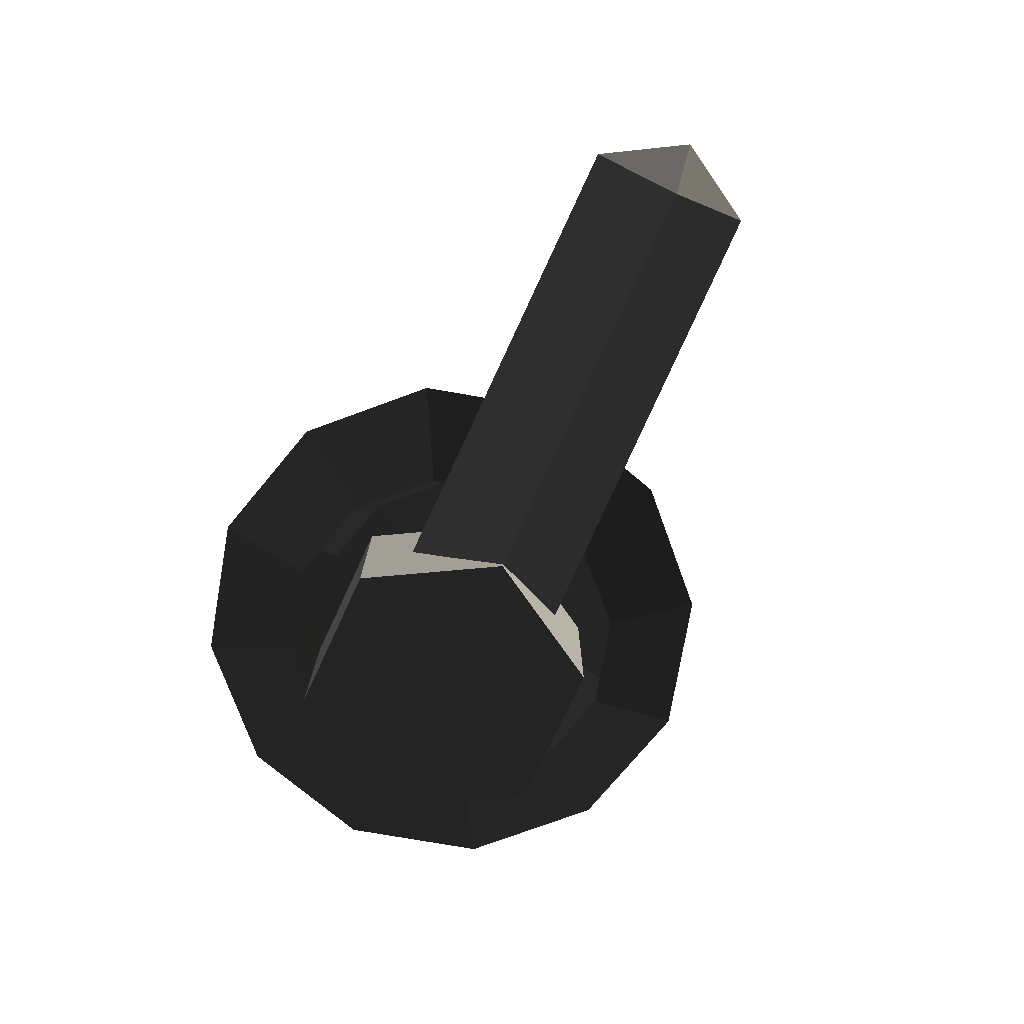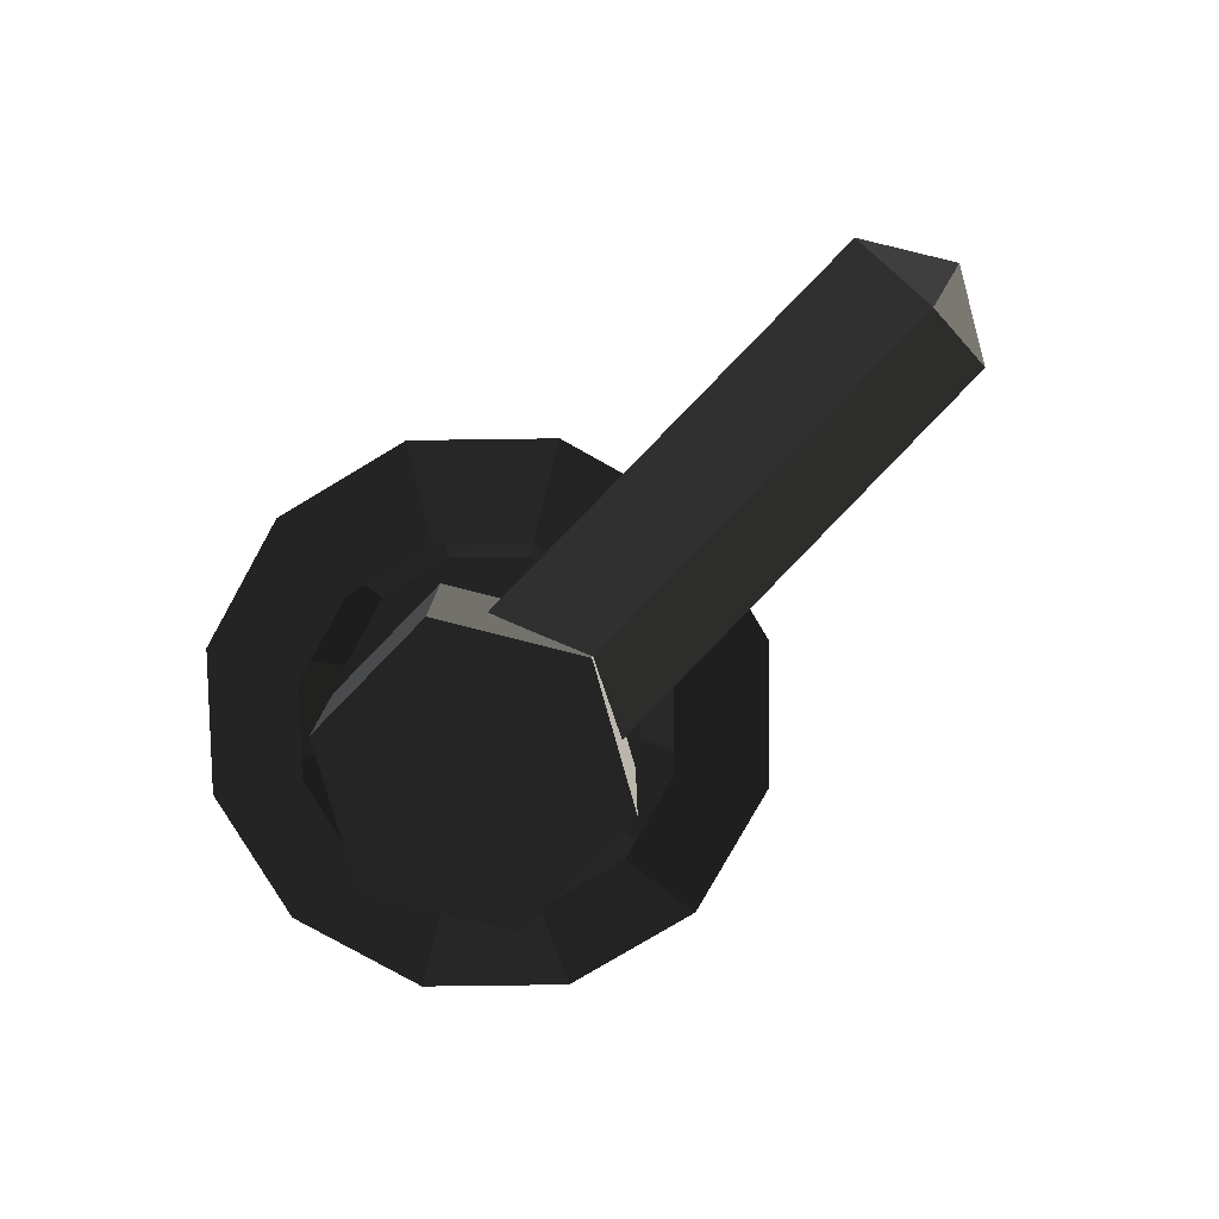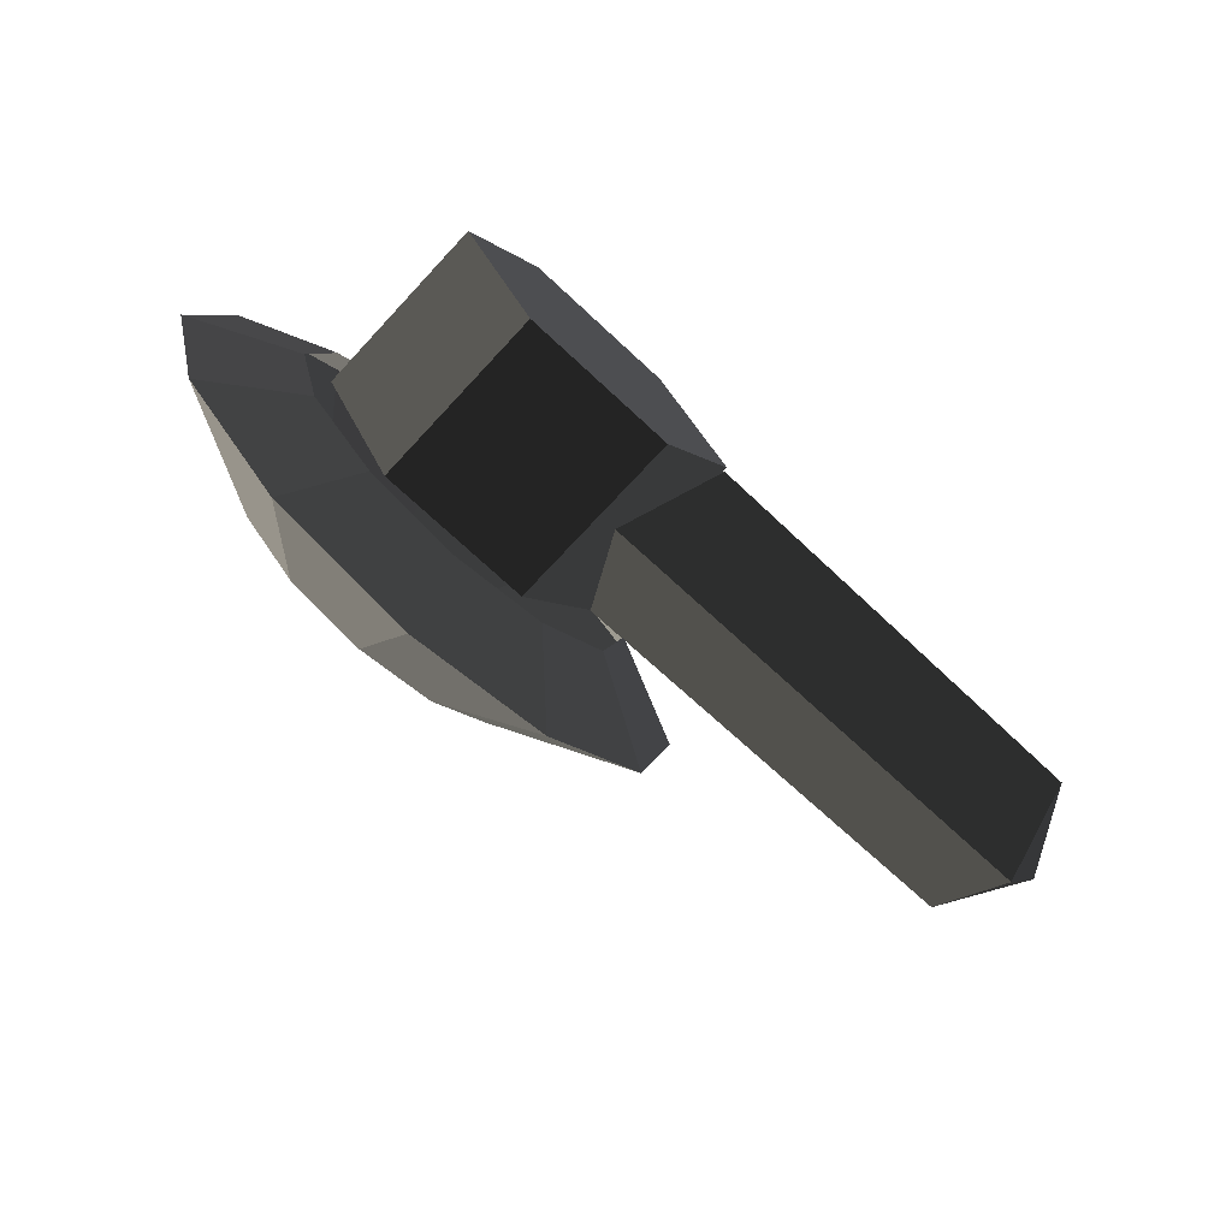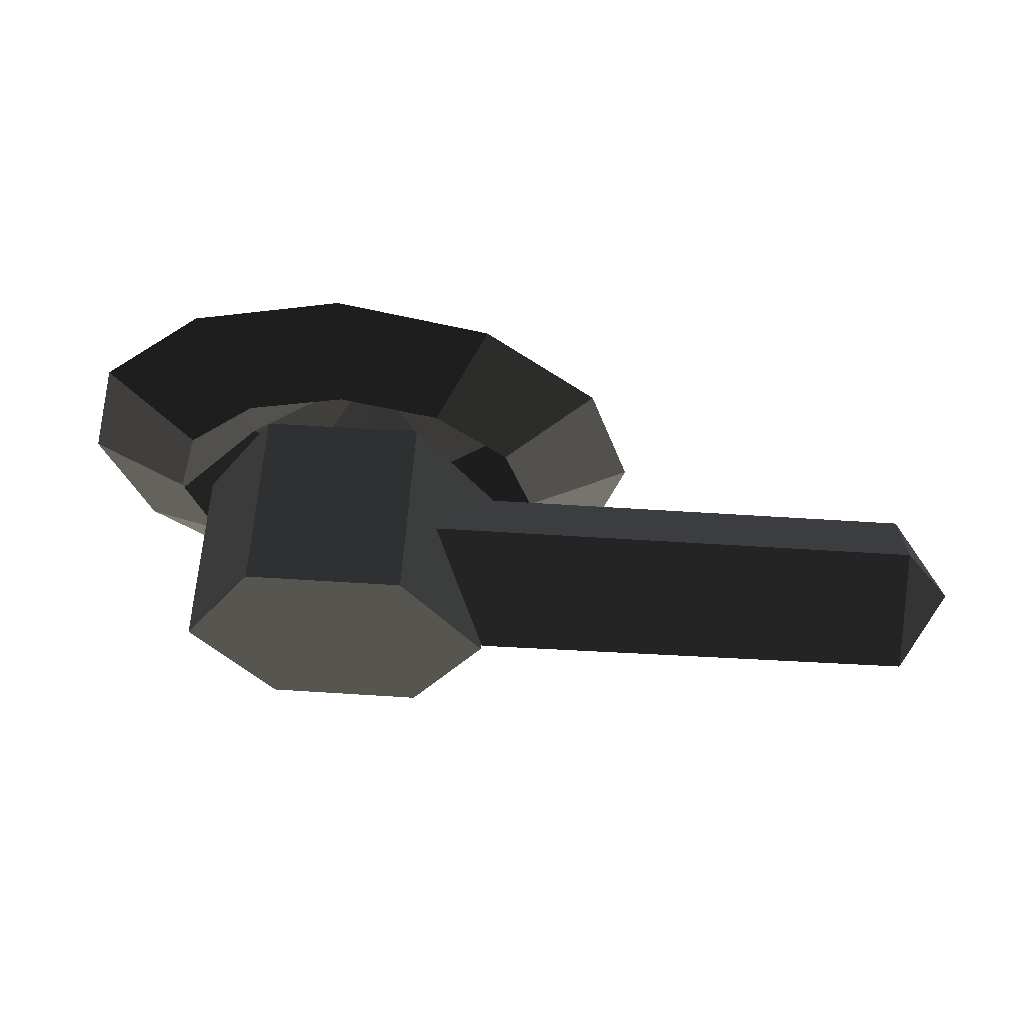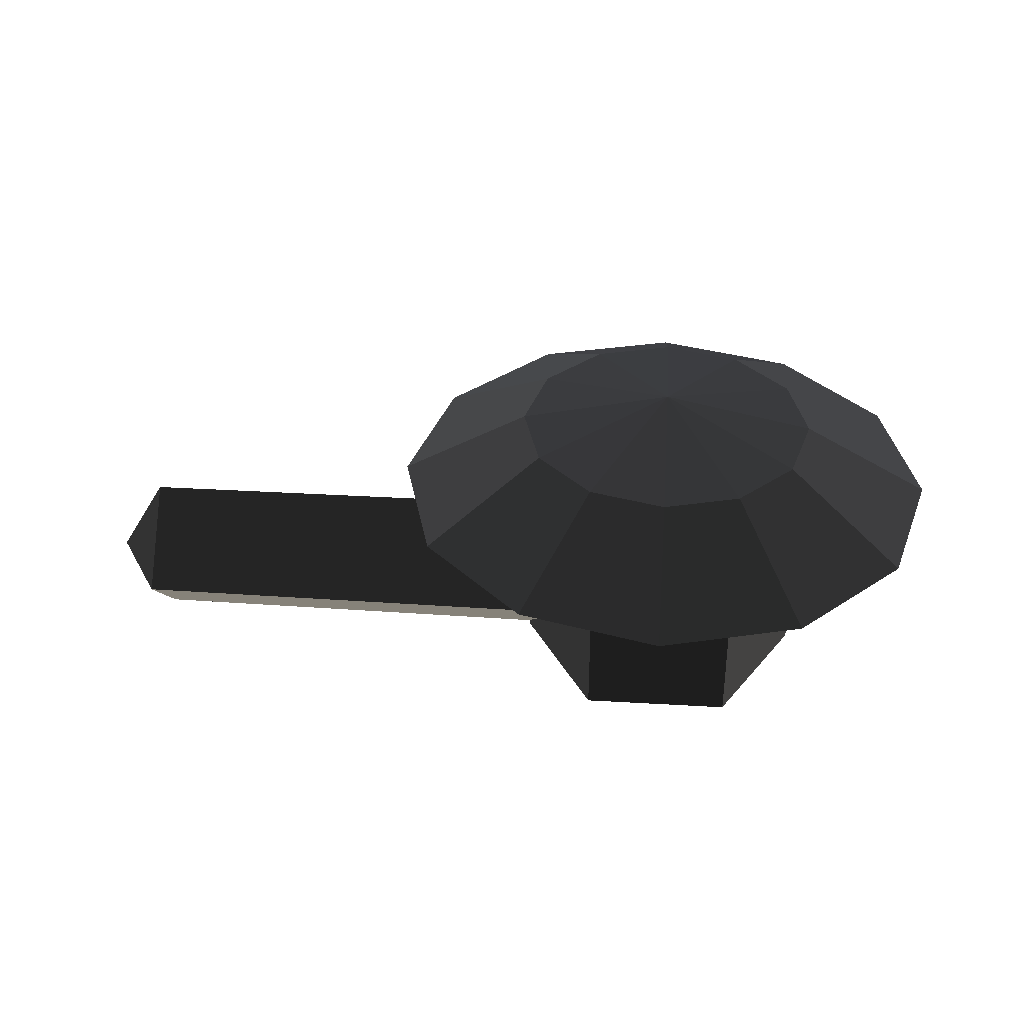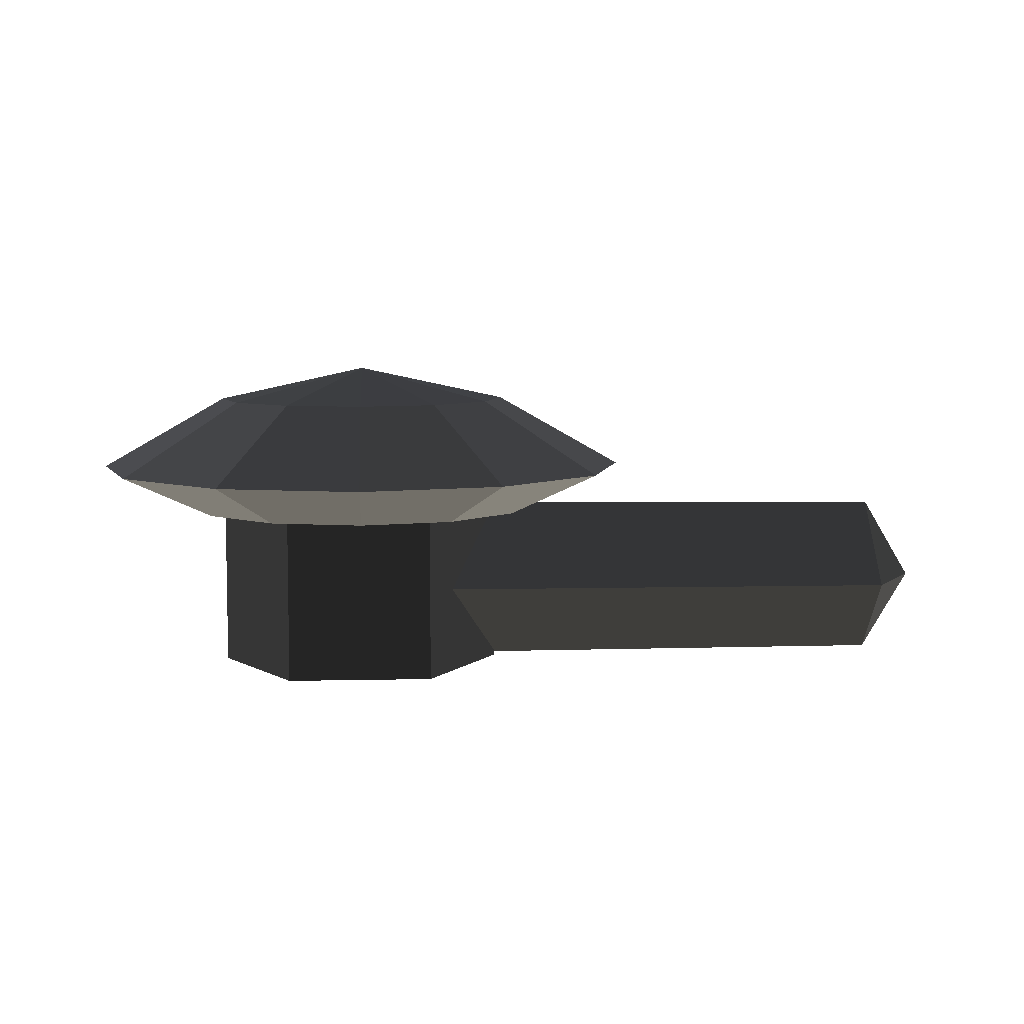
<metadata>
{"format":"obj","ext":"obj","renderer":"f3d","projection":"perspective","resolution":1024,"background":"white","views":[{"elev":-76.1,"azim":-115.4,"up":"+Z"},{"elev":-79.7,"azim":-134.8,"up":"+Z"},{"elev":-73.3,"azim":137.1,"up":"+Y"},{"elev":60.3,"azim":-176.0,"up":"+Y"},{"elev":36.9,"azim":3.8,"up":"+Z"},{"elev":6.9,"azim":175.7,"up":"+Z"}]}
</metadata>
<code>
v 0.1007 -0.001 -0.0596
v 0.0515 0.0861 -0.0596
v 0.1007 -0.001 0.0571
v 0.0515 0.0861 0.0571
v -0.0485 0.0871 0.0571
v -0.0485 0.0871 -0.0596
v 0.0499 -0.0871 -0.0596
v 0.1007 -0.001 -0.0596
v 0.0499 -0.0871 0.0571
v 0.1007 -0.001 0.0571
v -0.0501 -0.0861 -0.0596
v -0.0501 -0.0861 0.0571
v -0.0485 0.0871 -0.0596
v -0.0993 0.0009 -0.0596
v -0.0993 0.0009 0.0571
v -0.0501 -0.0861 0.0571
v -0.0485 0.0871 -0.0596
v -0.0485 0.0871 0.0571
v -0.3815 0.0058 0.0552
v -0.1 0.0007 0.057
v -0.3807 0.0611 -0.0001
v -0.0653 0.0579 0
v -0.4141 0.0063 -0.0001
v -0.4141 0.0063 -0.0001
v -0.3815 0.0058 -0.0554
v -0.3815 0.0058 -0.0554
v -0.1 0.0007 -0.057
v -0.0653 0.0579 0
v -0.3823 -0.0495 -0.0001
v -0.0669 -0.0568 0
v -0.4141 0.0063 -0.0001
v -0.4141 0.0063 -0.0001
v -0.3815 0.0058 0.0552
v -0.3815 0.0058 0.0552
v -0.1 0.0007 0.057
v -0.0669 -0.0568 0
v -0.0536 -0.0883 0.1355
v -0.0025 -0.1025 0.1355
v -0.0015 0.0001 0.1577
v -0.0015 0.0001 0.1577
v -0.0908 -0.0504 0.1356
v -0.0908 -0.0504 0.1356
v -0.1041 0.001 0.1356
v -0.1041 0.001 0.1356
v -0.0898 0.0522 0.1356
v -0.0898 0.0522 0.1356
v -0.0519 0.0894 0.1355
v -0.0519 0.0894 0.1355
v -0.0005 0.1026 0.1355
v -0.0005 0.1026 0.1355
v 0.0506 0.0884 0.1355
v 0.0506 0.0884 0.1355
v 0.0878 0.0505 0.1354
v 0.0878 0.0505 0.1354
v 0.1011 -0.0009 0.1354
v 0.1011 -0.0009 0.1354
v 0.0868 -0.0521 0.1354
v 0.0868 -0.0521 0.1354
v 0.0489 -0.0892 0.1355
v 0.0489 -0.0892 0.1355
v -0.0025 -0.1025 0.1355
v -0.0025 -0.1025 0.1355
v 0.0916 -0.165 0.0858
v -0.0034 -0.1894 0.0859
v -0.0979 -0.1631 0.086
v -0.0536 -0.0883 0.1355
v -0.1666 -0.0931 0.086
v -0.0908 -0.0504 0.1356
v -0.1911 0.0019 0.0861
v -0.1041 0.001 0.1356
v -0.1648 0.0964 0.086
v -0.0898 0.0522 0.1356
v -0.0947 0.1651 0.086
v -0.0519 0.0894 0.1355
v 0.0003 0.1896 0.0859
v -0.0005 0.1026 0.1355
v 0.0948 0.1633 0.0858
v 0.0506 0.0884 0.1355
v 0.1635 0.0933 0.0858
v 0.0878 0.0505 0.1354
v 0.188 -0.0017 0.0857
v 0.1011 -0.0009 0.1354
v 0.1617 -0.0962 0.0857
v 0.0868 -0.0521 0.1354
v 0.0916 -0.165 0.0858
v 0.0489 -0.0892 0.1355
v 0.105 -0.0628 0.0555
v 0.0593 -0.1077 0.0555
v -0.0028 -0.1237 0.0556
v -0.0034 -0.1894 0.0859
v -0.0645 -0.1066 0.0556
v -0.0979 -0.1631 0.086
v -0.1094 -0.0608 0.0557
v -0.1666 -0.0931 0.086
v -0.1254 0.0013 0.0557
v -0.1911 0.0019 0.0861
v -0.1082 0.063 0.0557
v -0.1648 0.0964 0.086
v -0.0625 0.1079 0.0556
v -0.0947 0.1651 0.086
v -0.0004 0.1239 0.0556
v 0.0003 0.1896 0.0859
v 0.0613 0.1067 0.0555
v 0.0948 0.1633 0.0858
v 0.1062 0.061 0.0555
v 0.1635 0.0933 0.0858
v 0.1222 -0.0011 0.0555
v 0.188 -0.0017 0.0857
v 0.105 -0.0628 0.0555
v 0.1617 -0.0962 0.0857
g Group_001
f 1 2 4 3
f 4 2 6 5
f 6 2 8 7
f 7 8 10 9
f 7 9 12 11
f 7 11 14 13
f 14 11 16 15
f 14 15 18 17
g Group_002
f 19 20 22 21
f 19 21 23
f 23 21 25
f 25 21 28 27
f 25 27 30 29
f 25 29 31
f 31 29 33
f 33 29 36 35
g Group_003
f 37 38 39
f 37 39 41
f 41 39 43
f 43 39 45
f 45 39 47
f 47 39 49
f 49 39 51
f 51 39 53
f 53 39 55
f 55 39 57
f 57 39 59
f 59 39 61
f 59 61 64 63
f 64 61 66 65
f 65 66 68 67
f 67 68 70 69
f 69 70 72 71
f 71 72 74 73
f 73 74 76 75
f 75 76 78 77
f 77 78 80 79
f 79 80 82 81
f 81 82 84 83
f 83 84 86 85
f 83 85 88 87
f 88 85 90 89
f 89 90 92 91
f 91 92 94 93
f 93 94 96 95
f 95 96 98 97
f 97 98 100 99
f 99 100 102 101
f 101 102 104 103
f 103 104 106 105
f 105 106 108 107
f 107 108 110 109

</code>
